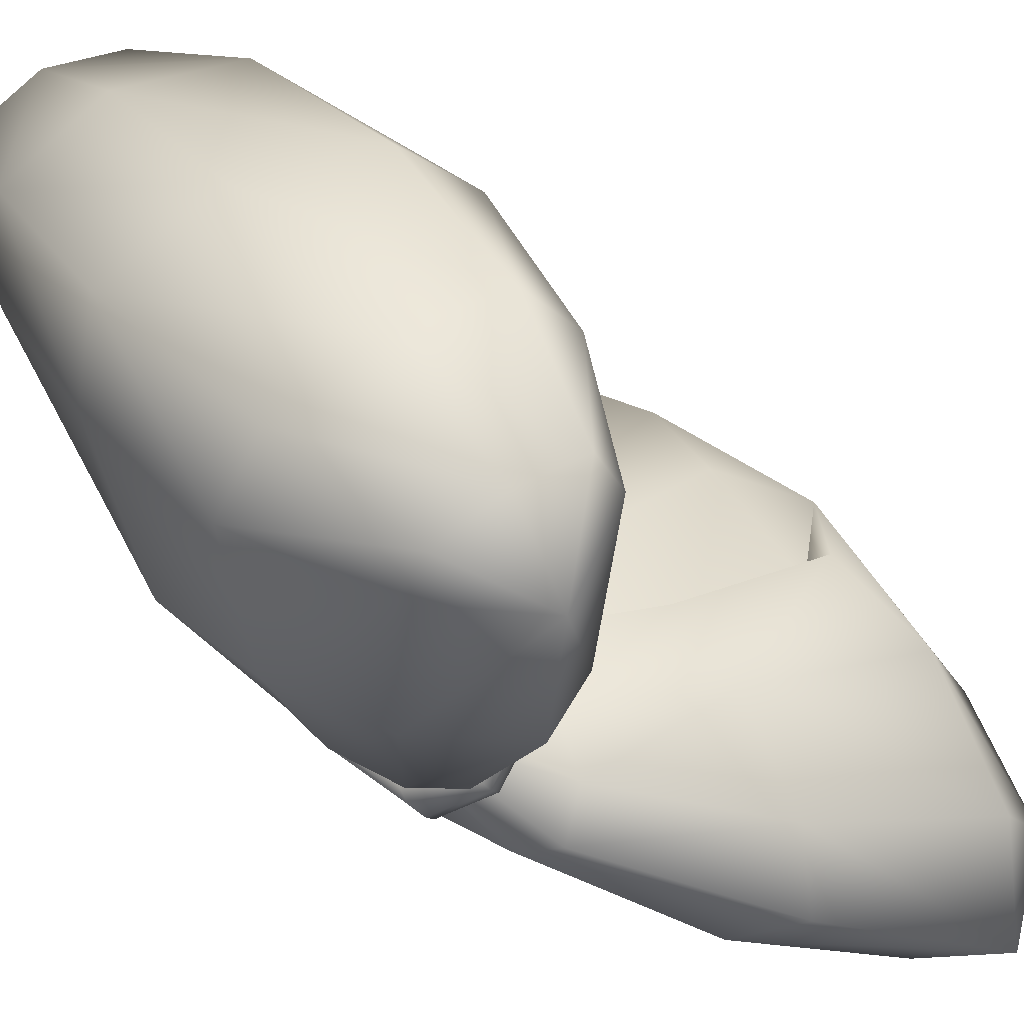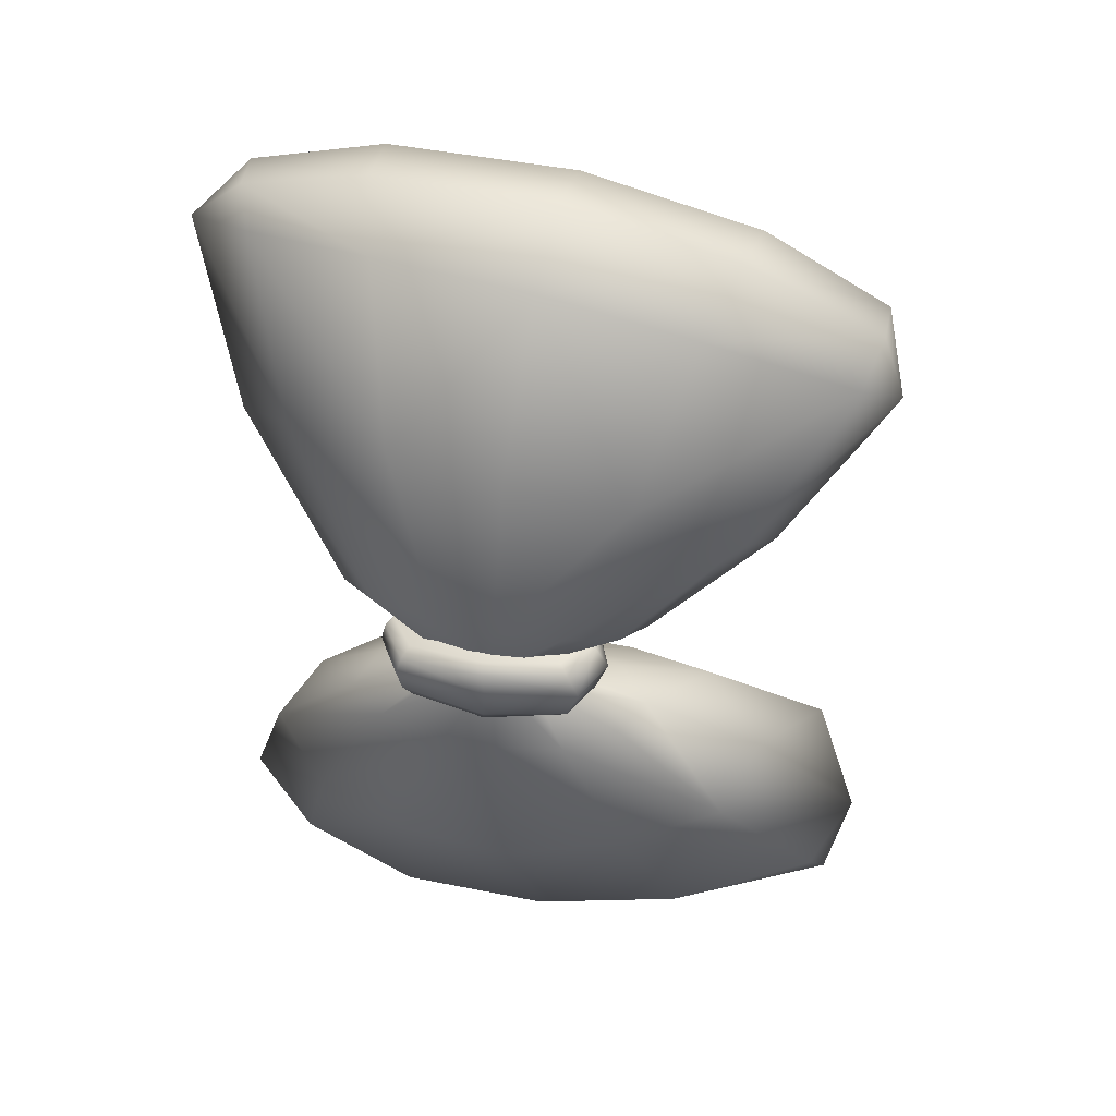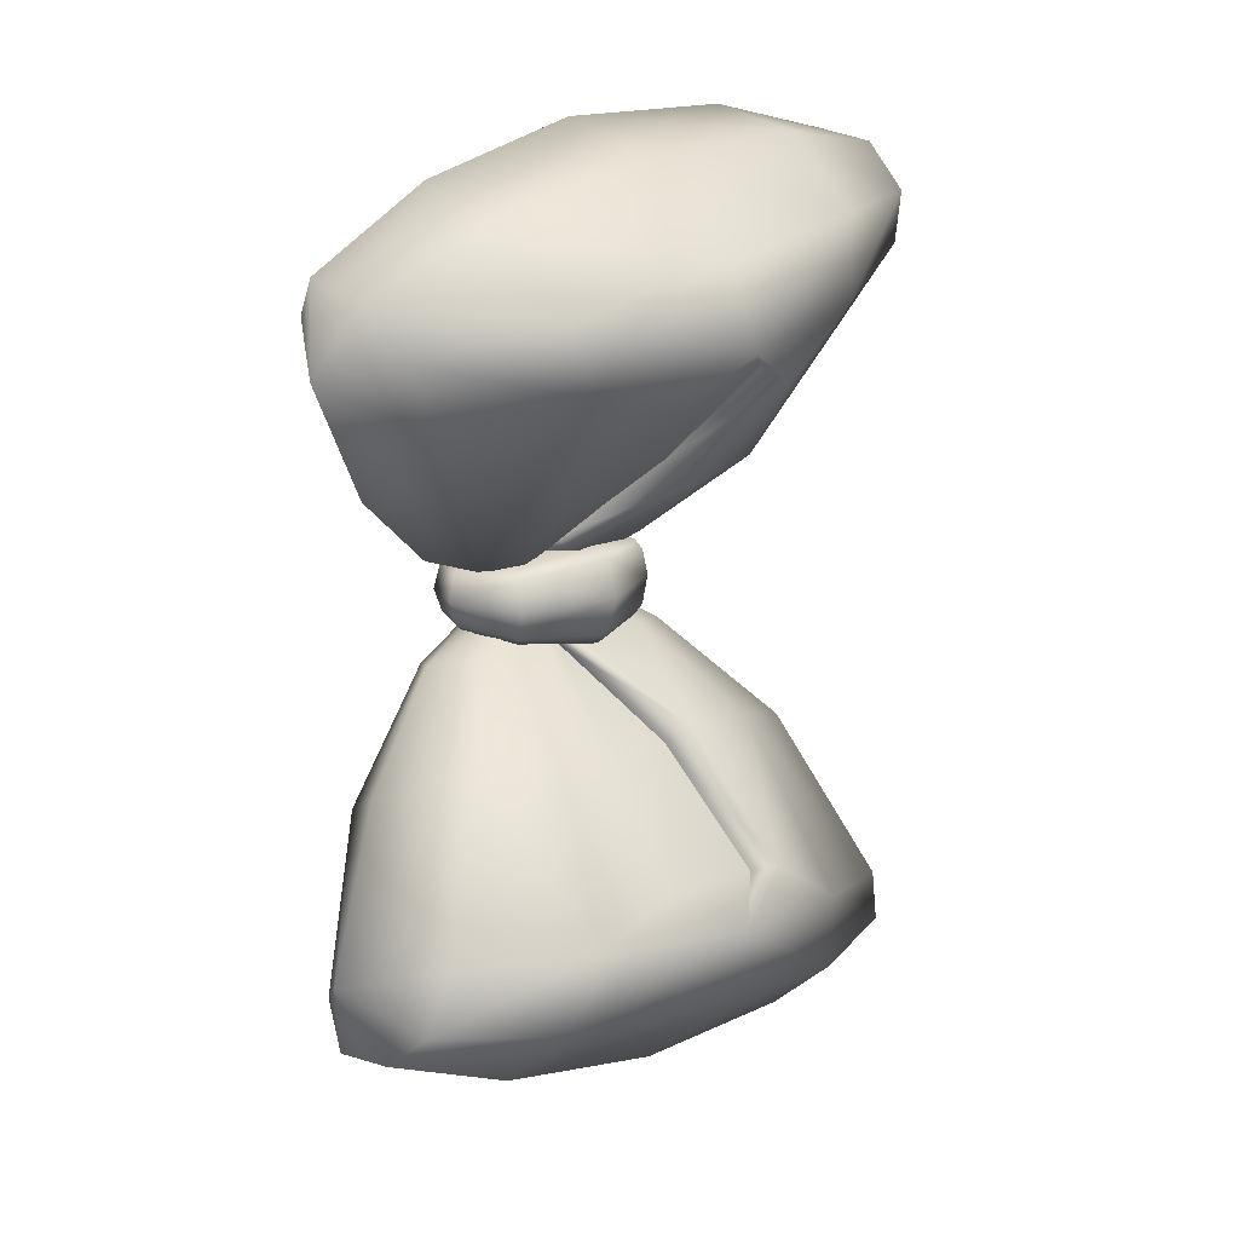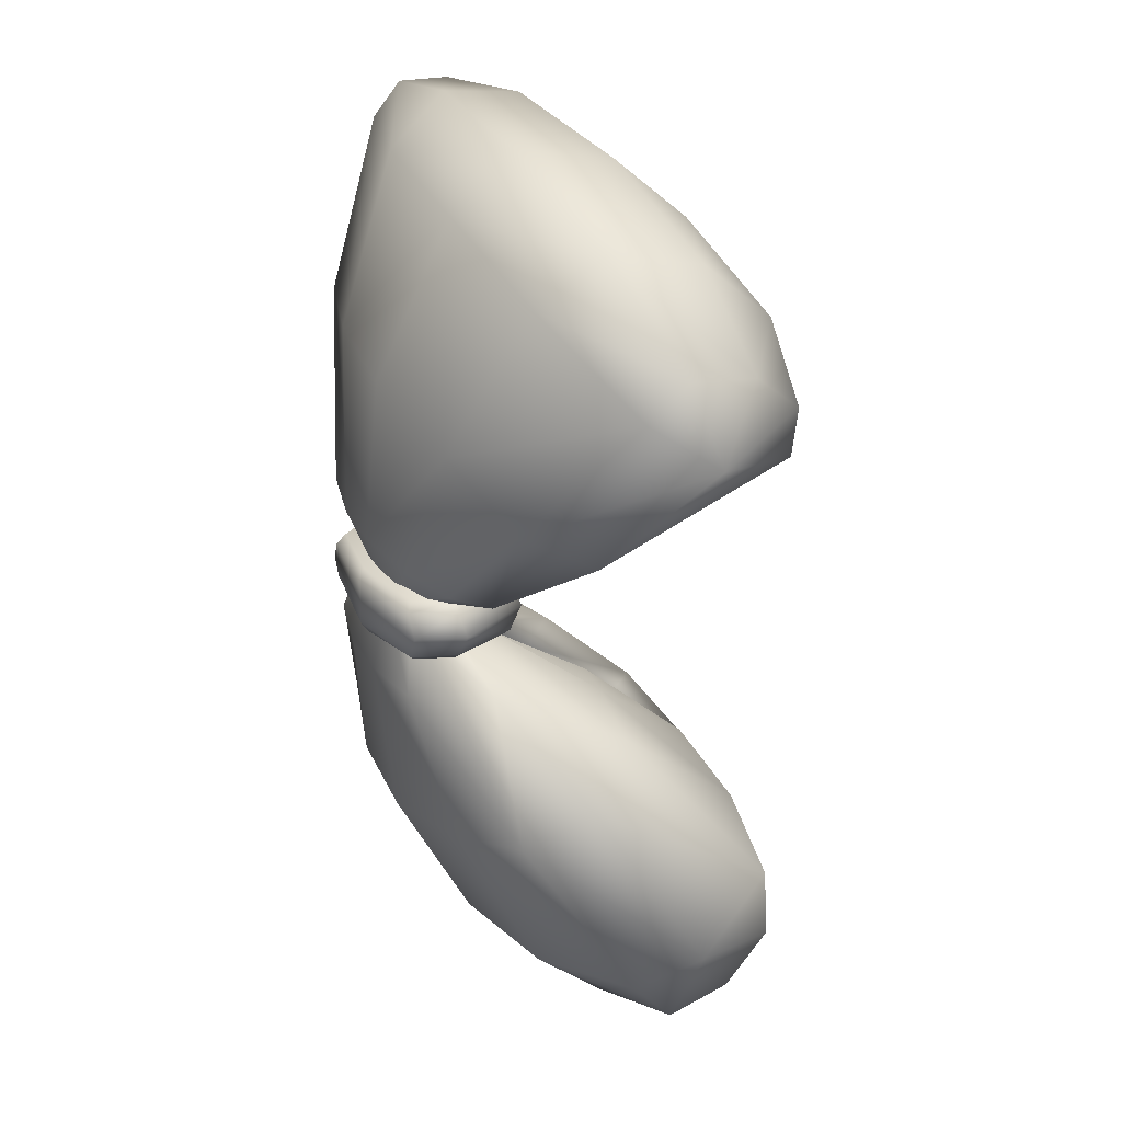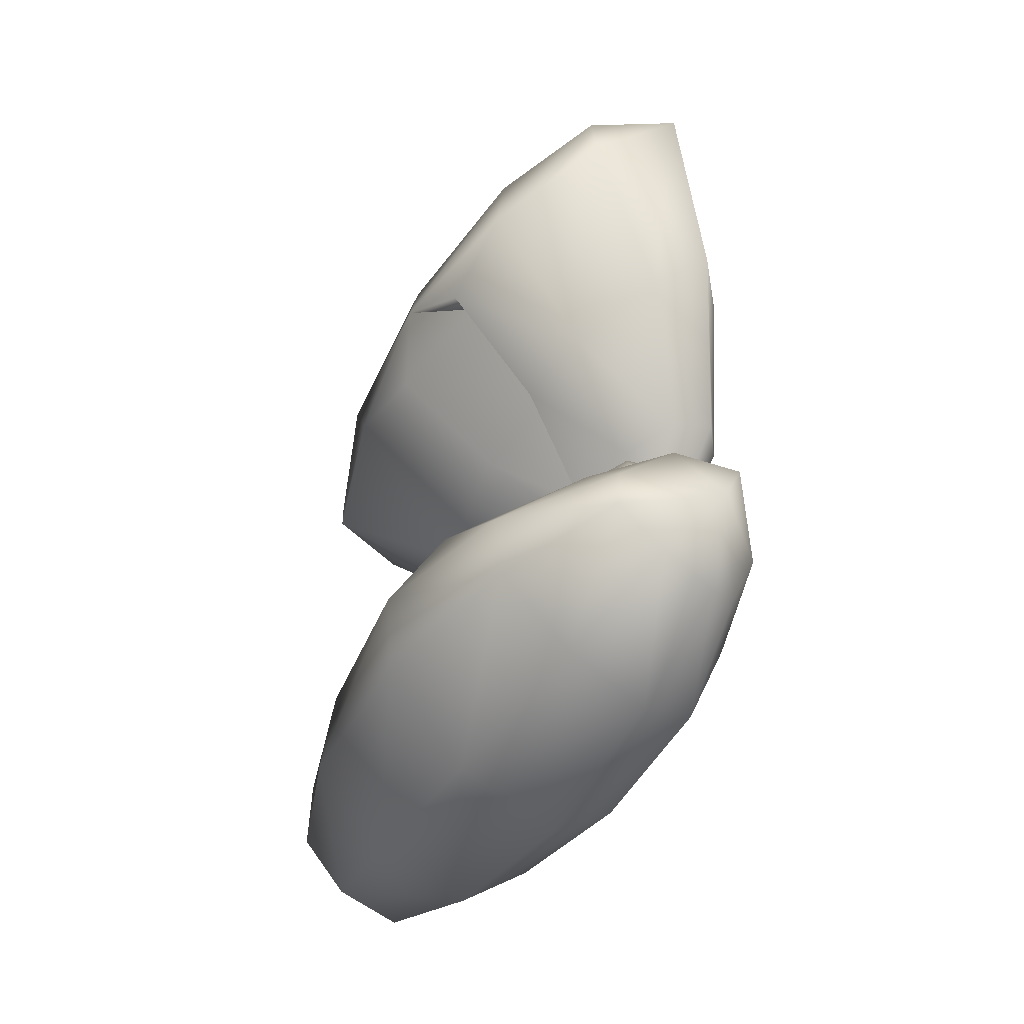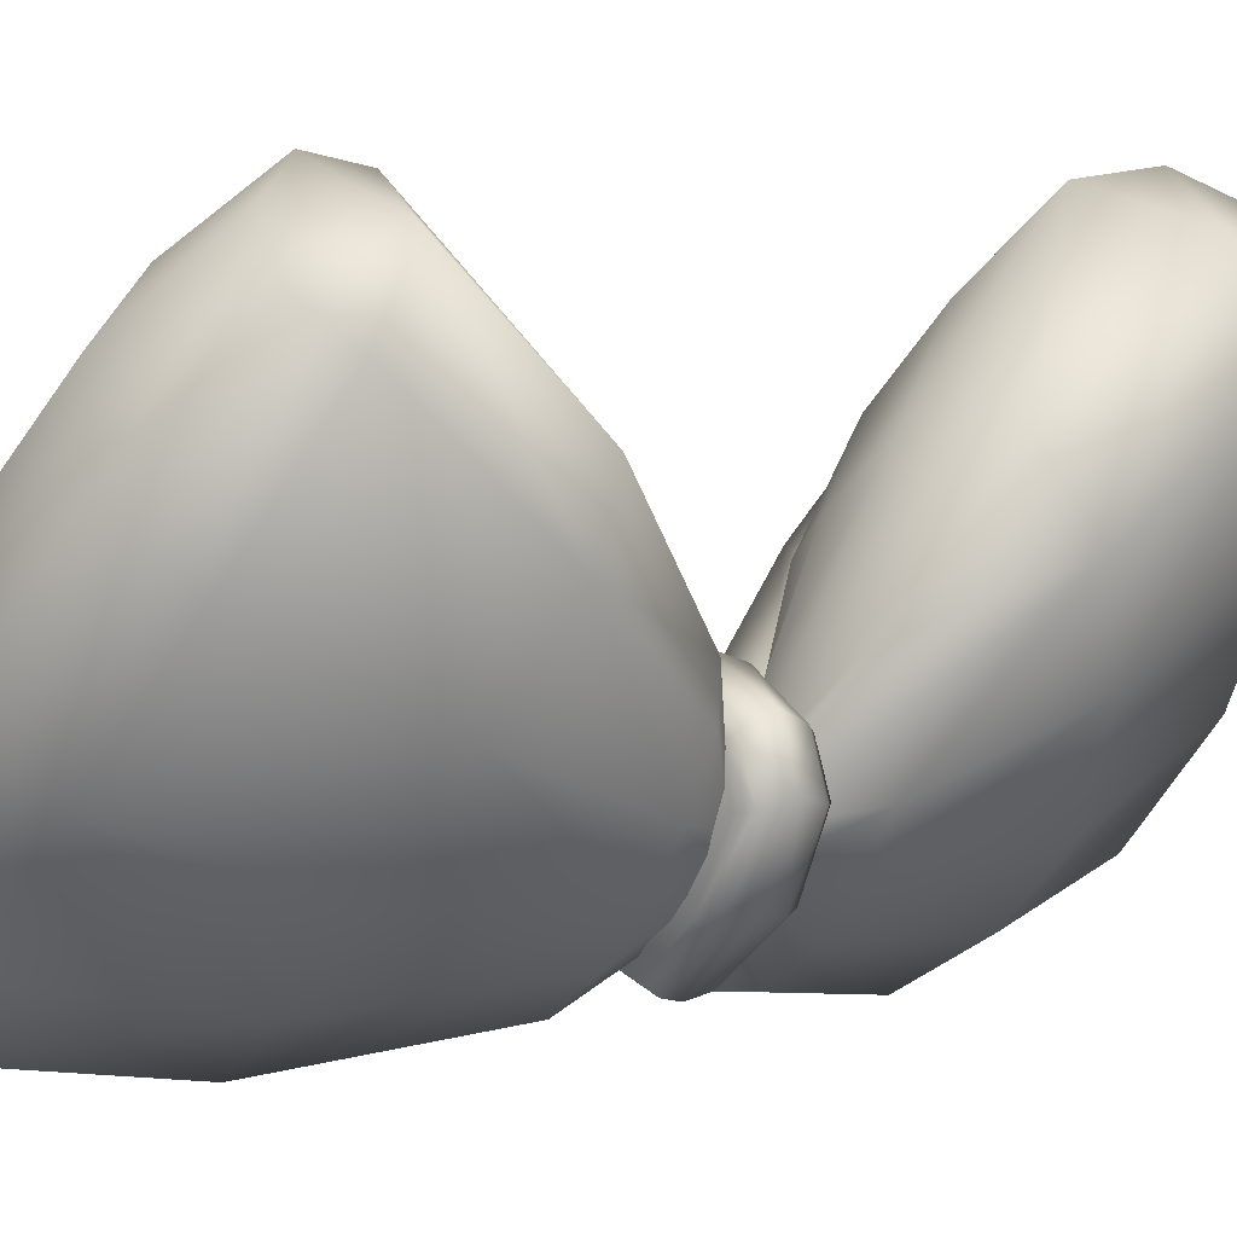
<metadata>
{"format":"obj","ext":"obj","renderer":"f3d","projection":"perspective","resolution":1024,"background":"white","views":[{"elev":-24.8,"azim":28.2,"up":"+Z"},{"elev":40.8,"azim":-119.9,"up":"+Y"},{"elev":18.1,"azim":3.9,"up":"+Y"},{"elev":31.6,"azim":-70.6,"up":"+Y"},{"elev":-53.1,"azim":106.0,"up":"+Y"},{"elev":5.3,"azim":-123.2,"up":"+Z"}]}
</metadata>
<code>
g fashionweek_ribbonSkin
v -0.009336 0.002204 -0.005885
v -0.01125 0.001594 -0.006204
v -0.01766 0.005216 0.002413
v -0.01262 0.004323 0.002687
v -0.01201 0.01129 0.0142
v -0.02131 0.01413 0.01431
v -0.008333 0.004459 -1.405e-05
v -0.01238 0.02411 0.02949
v -0.02314 0.02758 0.02628
v -0.006751 0.004851 -0.002961
v -0.00439 0.01146 0.009088
v 0.0004968 0.02538 0.02231
v -0.005933 0.005452 -0.005954
v -0.009909 0.002556 -0.00706
v -0.0003302 0.01213 0.005961
v 0.004873 0.01434 -0.002468
v 0.006648 0.02278 0.01466
v 0.01348 0.02753 0.01218
v 0.01355 0.02477 0.004388
v -0.01429 0.03019 0.0304
v -0.002046 0.03254 0.02449
v -0.01841 0.03456 0.0275
v 0.0112 0.03554 0.01223
v -0.008502 0.03982 0.01976
v -0.0152 0.04235 0.01267
v 0.003921 0.04361 0.007089
v -0.0234 0.03574 0.0231
v 0.02149 0.03773 -0.00203
v -0.025 0.03184 0.01974
v -0.01802 0.0375 0.006886
v -0.02439 0.01795 0.007803
v -0.02131 0.01413 0.01431
v -0.01766 0.005216 0.002413
v -0.01965 0.02206 -0.001249
v -0.008429 0.04098 -0.004704
v -0.003986 0.04638 0.00016
v 0.01618 0.04434 -0.006963
v 0.02182 0.02976 -0.001411
v 0.02657 0.03801 -0.01439
v 0.01629 0.02352 0.005468
v 0.01355 0.02477 0.004388
v 0.004873 0.01434 -0.002468
v 0.007823 0.01225 -0.001296
v -0.005933 0.005452 -0.005954
v 0.01261 0.0133 -0.008579
v -0.004162 0.00418 -0.004447
v -0.009909 0.002556 -0.00706
v -0.006368 -0.0003213 -0.01133
v 0.001834 0.004758 -0.01096
v 0.003249 0.005965 -0.01669
v -0.007409 -0.0004247 -0.01314
v 0.001332 0.007091 -0.02102
v 0.0157 0.01693 -0.01847
v 0.01451 0.02102 -0.02462
v 0.02443 0.03739 -0.02407
v 0.0261 0.03294 -0.01475
v 0.02346 0.04222 -0.01779
v 0.009023 0.04624 -0.01219
v 0.01838 0.04311 -0.021
v 0.002892 0.04193 -0.01544
v 0.01467 0.04037 -0.02236
v -0.004075 0.02572 -0.01826
v 0.00582 0.02469 -0.02378
v 0.01451 0.02102 -0.02462
v -0.003488 0.007777 -0.0203
v 0.001332 0.007091 -0.02102
v -0.007409 -0.0004247 -0.01314
v -0.008906 -0.0003298 -0.0134
v -0.01103 0.0001112 -0.01159
v -0.009602 0.008047 -0.01644
v -0.013 0.02501 -0.01082
v -0.0135 0.007711 -0.01248
v -0.01737 0.007433 -0.007009
v -0.01292 0.001255 -0.008273
v -0.01885 0.006238 -0.001592
v -0.01125 0.001594 -0.006204
v -0.009336 -0.002204 -0.005885
v -0.01766 -0.005216 0.002413
v -0.01125 -0.001594 -0.006204
v -0.01262 -0.004323 0.002687
v -0.01201 -0.01129 0.0142
v -0.02131 -0.01413 0.01431
v -0.008333 -0.004459 -1.405e-05
v -0.01238 -0.02411 0.02949
v -0.02314 -0.02758 0.02628
v -0.006751 -0.004851 -0.002961
v -0.00439 -0.01146 0.009088
v 0.0004968 -0.02538 0.02231
v -0.005933 -0.005452 -0.005954
v -0.009909 -0.002556 -0.00706
v -0.0003302 -0.01213 0.005961
v 0.004873 -0.01434 -0.002468
v 0.006648 -0.02278 0.01466
v 0.01348 -0.02753 0.01218
v 0.01355 -0.02477 0.004388
v -0.01429 -0.03019 0.0304
v -0.002046 -0.03254 0.02449
v -0.01841 -0.03456 0.0275
v 0.0112 -0.03554 0.01223
v -0.008502 -0.03982 0.01976
v -0.0152 -0.04235 0.01267
v 0.003921 -0.04361 0.007089
v -0.0234 -0.03574 0.0231
v 0.02149 -0.03773 -0.00203
v -0.025 -0.03184 0.01974
v -0.01802 -0.0375 0.006886
v -0.02439 -0.01795 0.007803
v -0.02131 -0.01413 0.01431
v -0.01766 -0.005216 0.002413
v -0.01965 -0.02206 -0.001249
v -0.008429 -0.04098 -0.004704
v -0.003986 -0.04638 0.00016
v 0.01618 -0.04434 -0.006963
v 0.02182 -0.02976 -0.001411
v 0.02657 -0.03801 -0.01439
v 0.01629 -0.02352 0.005468
v 0.01355 -0.02477 0.004388
v 0.004873 -0.01434 -0.002468
v 0.007823 -0.01225 -0.001296
v -0.005933 -0.005452 -0.005954
v 0.01261 -0.0133 -0.008579
v -0.004162 -0.00418 -0.004447
v -0.009909 -0.002556 -0.00706
v -0.006368 0.0003213 -0.01133
v 0.001834 -0.004758 -0.01096
v 0.003249 -0.005965 -0.01669
v -0.007409 0.0004247 -0.01314
v 0.001332 -0.007091 -0.02102
v 0.0157 -0.01693 -0.01847
v 0.01451 -0.02102 -0.02462
v 0.02443 -0.03739 -0.02407
v 0.0261 -0.03294 -0.01475
v 0.02346 -0.04222 -0.01779
v 0.009023 -0.04624 -0.01219
v 0.01838 -0.04311 -0.021
v 0.002892 -0.04193 -0.01544
v 0.01467 -0.04037 -0.02236
v -0.004075 -0.02572 -0.01826
v 0.00582 -0.02469 -0.02378
v 0.01451 -0.02102 -0.02462
v -0.003488 -0.007777 -0.0203
v 0.001332 -0.007091 -0.02102
v -0.007409 0.0004247 -0.01314
v -0.008906 0.0003298 -0.0134
v -0.01103 -0.0001112 -0.01159
v -0.009602 -0.008047 -0.01644
v -0.013 -0.02501 -0.01082
v -0.0135 -0.007711 -0.01248
v -0.01737 -0.007433 -0.007009
v -0.01292 -0.001255 -0.008273
v -0.01885 -0.006238 -0.001592
v -0.01125 -0.001594 -0.006204
v -0.006641 -0.001944 -0.01913
v -0.01341 2.698e-16 -0.01355
v -0.01324 -0.002626 -0.01373
v -0.01271 -0.00376 -0.01333
v -0.006628 -0.003265 -0.01808
v -0.007424 -0.00382 -0.009989
v -0.001733 -0.002837 -0.0174
v -0.001092 -0.001616 -0.01808
v -0.000919 2.698e-16 -0.01851
v 0.001358 -0.003907 -0.01092
v -0.001849 -0.004882 -0.004488
v -0.006256 2.698e-16 -0.01963
v -0.006641 0.001944 -0.01913
v -0.01324 0.002626 -0.01373
v -0.01271 0.00376 -0.01333
v 0.00212 -0.002866 -0.01107
v -0.006628 0.003265 -0.01808
v -0.007424 0.00382 -0.009989
v -0.0009393 -0.003811 -0.003953
v -0.001092 0.001616 -0.01808
v -0.001733 0.002837 -0.0174
v 0.001358 0.003907 -0.01092
v -0.001849 0.004882 -0.004488
v 0.002602 2.698e-16 -0.01183
v 0.00212 0.002866 -0.01107
v -0.0009393 0.003811 -0.003953
v 5.057e-05 2.698e-16 -0.003498
v -0.009009 -0.002921 0.0008605
v -0.009009 0.002921 0.0008605
v -0.009219 -0.00376 -0.0002099
v -0.007424 -0.00382 -0.009989
v -0.009219 0.00376 -0.0002099
v -0.007424 0.00382 -0.009989
v -0.008525 2.698e-16 0.001933
v -0.01586 2.698e-16 -0.0009683
v -0.01546 -0.002569 -0.002155
v -0.01806 2.698e-16 -0.005697
v -0.01546 0.002569 -0.002155
v -0.01496 -0.003321 -0.002843
v -0.01496 0.003321 -0.002843
v -0.01641 -0.003448 -0.006657
v -0.01271 -0.00376 -0.01333
v -0.01742 -0.002519 -0.006572
v -0.01324 -0.002626 -0.01373
v -0.01341 2.698e-16 -0.01355
v -0.01324 0.002626 -0.01373
v -0.01742 0.002519 -0.006572
v -0.01271 0.00376 -0.01333
v -0.01641 0.003448 -0.006657
g fashionweek_ribbonSkin_0
f 3 2 1
f 4 3 1
f 5 3 4
f 6 3 5
f 4 1 7
f 4 7 5
f 6 5 8
f 9 6 8
f 1 10 7
f 7 11 5
f 11 7 10
f 8 5 12
f 5 11 12
f 13 10 1
f 13 1 14
f 10 13 15
f 15 11 10
f 13 16 15
f 17 11 15
f 17 15 16
f 12 11 17
f 18 12 17
f 19 17 16
f 18 17 19
f 20 8 12
f 8 20 9
f 21 20 12
f 21 12 18
f 20 22 9
f 20 21 22
f 23 21 18
f 21 24 22
f 21 23 24
f 24 25 22
f 23 26 24
f 24 26 25
f 22 27 9
f 25 27 22
f 23 18 28
f 23 28 26
f 27 29 9
f 27 25 30
f 29 27 30
f 29 31 9
f 31 32 9
f 32 31 33
f 30 34 29
f 34 31 29
f 30 25 35
f 30 35 34
f 26 36 25
f 25 36 35
f 28 37 26
f 26 37 36
f 28 18 38
f 28 39 37
f 39 28 38
f 40 38 18
f 41 40 18
f 42 40 41
f 43 40 42
f 42 44 43
f 38 40 45
f 45 40 43
f 44 46 43
f 44 47 46
f 48 46 47
f 46 49 43
f 49 46 48
f 43 49 45
f 50 49 48
f 45 49 50
f 50 48 51
f 52 50 51
f 53 50 52
f 53 45 50
f 54 53 52
f 53 54 55
f 56 38 45
f 53 56 45
f 56 53 55
f 56 39 38
f 56 55 39
f 39 55 57
f 39 57 37
f 37 57 58
f 37 58 36
f 57 59 58
f 55 59 57
f 36 58 60
f 58 59 60
f 35 36 60
f 61 59 55
f 60 59 61
f 60 62 35
f 60 61 62
f 55 63 61
f 61 63 62
f 64 63 55
f 63 64 65
f 64 66 65
f 65 66 67
f 68 65 67
f 68 69 65
f 63 65 70
f 62 63 70
f 69 70 65
f 62 71 35
f 35 71 34
f 62 70 72
f 71 62 72
f 72 70 69
f 34 71 72
f 69 73 72
f 73 34 72
f 34 73 31
f 74 73 69
f 31 73 75
f 75 73 74
f 31 75 33
f 33 75 74
f 76 33 74
f 79 78 77
f 78 80 77
f 78 81 80
f 78 82 81
f 77 80 83
f 83 80 81
f 81 82 84
f 82 85 84
f 86 77 83
f 87 83 81
f 83 87 86
f 81 84 88
f 87 81 88
f 86 89 77
f 77 89 90
f 89 86 91
f 87 91 86
f 92 89 91
f 87 93 91
f 91 93 92
f 87 88 93
f 88 94 93
f 93 95 92
f 93 94 95
f 84 96 88
f 96 84 85
f 96 97 88
f 88 97 94
f 98 96 85
f 97 96 98
f 97 99 94
f 100 97 98
f 99 97 100
f 101 100 98
f 102 99 100
f 102 100 101
f 103 98 85
f 103 101 98
f 94 99 104
f 104 99 102
f 105 103 85
f 101 103 106
f 103 105 106
f 107 105 85
f 108 107 85
f 107 108 109
f 110 106 105
f 107 110 105
f 101 106 111
f 111 106 110
f 112 102 101
f 112 101 111
f 113 104 102
f 113 102 112
f 94 104 114
f 115 104 113
f 104 115 114
f 114 116 94
f 116 117 94
f 116 118 117
f 116 119 118
f 120 118 119
f 116 114 121
f 116 121 119
f 122 120 119
f 123 120 122
f 122 124 123
f 125 122 119
f 122 125 124
f 125 119 121
f 125 126 124
f 125 121 126
f 124 126 127
f 126 128 127
f 126 129 128
f 121 129 126
f 129 130 128
f 130 129 131
f 114 132 121
f 132 129 121
f 129 132 131
f 115 132 114
f 131 132 115
f 131 115 133
f 133 115 113
f 133 113 134
f 134 113 112
f 135 133 134
f 135 131 133
f 134 112 136
f 135 134 136
f 112 111 136
f 135 137 131
f 135 136 137
f 138 136 111
f 137 136 138
f 139 131 137
f 139 137 138
f 139 140 131
f 140 139 141
f 142 140 141
f 142 141 143
f 141 144 143
f 145 144 141
f 141 139 146
f 139 138 146
f 146 145 141
f 147 138 111
f 147 111 110
f 146 138 148
f 138 147 148
f 146 148 145
f 147 110 148
f 149 145 148
f 110 149 148
f 149 110 107
f 149 150 145
f 149 107 151
f 149 151 150
f 151 107 109
f 151 109 150
f 109 152 150
f 155 154 153
f 155 153 156
f 153 157 156
f 157 158 156
f 159 158 157
f 159 157 160
f 157 153 160
f 160 153 161
f 162 158 159
f 159 160 162
f 162 163 158
f 154 164 153
f 153 164 161
f 164 154 165
f 164 165 161
f 154 166 165
f 165 166 167
f 160 168 162
f 160 161 168
f 169 165 167
f 170 169 167
f 168 171 162
f 171 163 162
f 165 169 172
f 165 172 161
f 170 173 169
f 169 173 172
f 170 174 173
f 172 173 174
f 175 174 170
f 161 176 168
f 168 176 171
f 161 172 177
f 177 172 174
f 176 161 177
f 178 177 174
f 176 177 178
f 175 178 174
f 176 179 171
f 179 176 178
f 171 180 163
f 171 179 180
f 181 178 175
f 179 178 181
f 180 182 163
f 182 183 163
f 184 181 175
f 185 184 175
f 179 186 180
f 186 179 181
f 180 186 187
f 186 181 187
f 182 180 188
f 188 180 187
f 188 187 189
f 181 190 187
f 181 184 190
f 187 190 189
f 191 183 182
f 191 182 188
f 185 192 184
f 184 192 190
f 193 183 191
f 194 183 193
f 191 188 195
f 193 191 195
f 193 195 194
f 195 188 189
f 195 196 194
f 195 189 196
f 189 197 196
f 197 189 198
f 190 199 189
f 189 199 198
f 190 192 199
f 198 199 200
f 185 200 201
f 185 201 192
f 192 201 199
f 199 201 200

</code>
